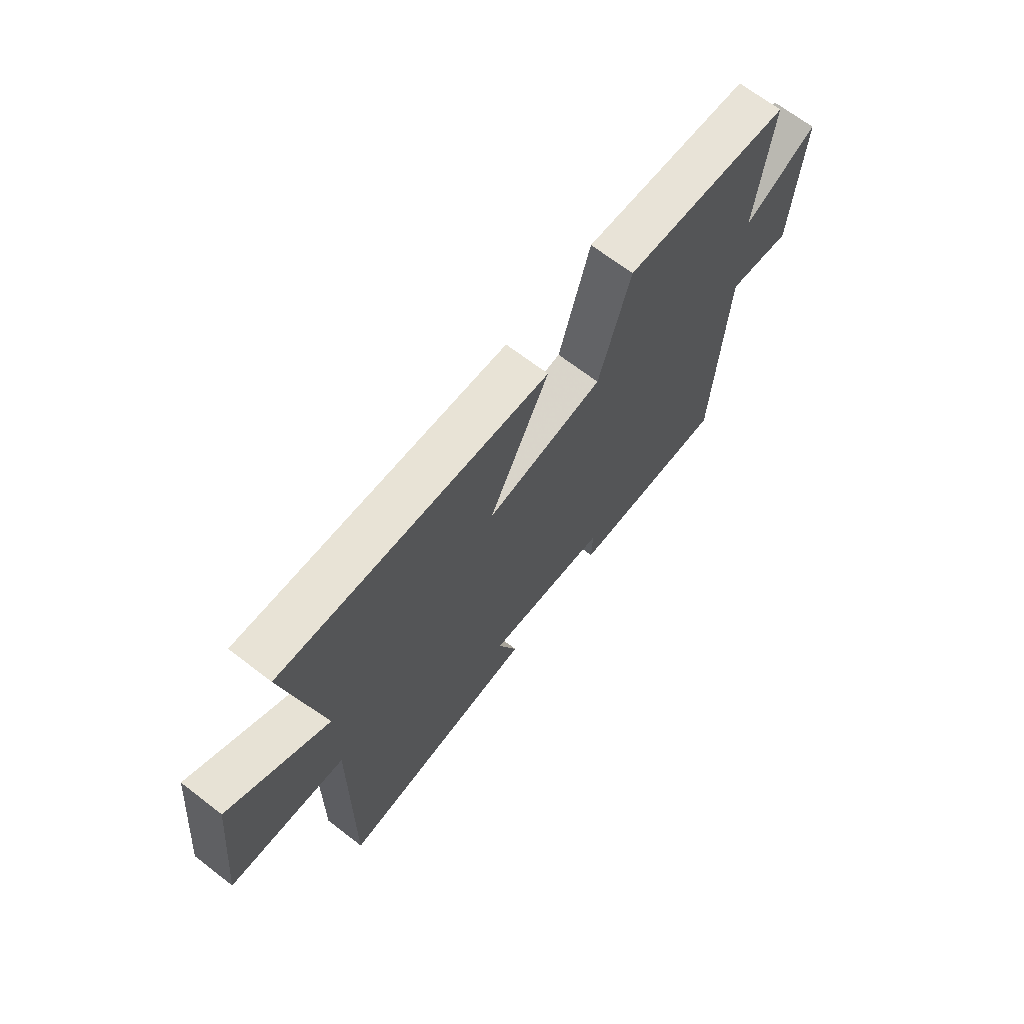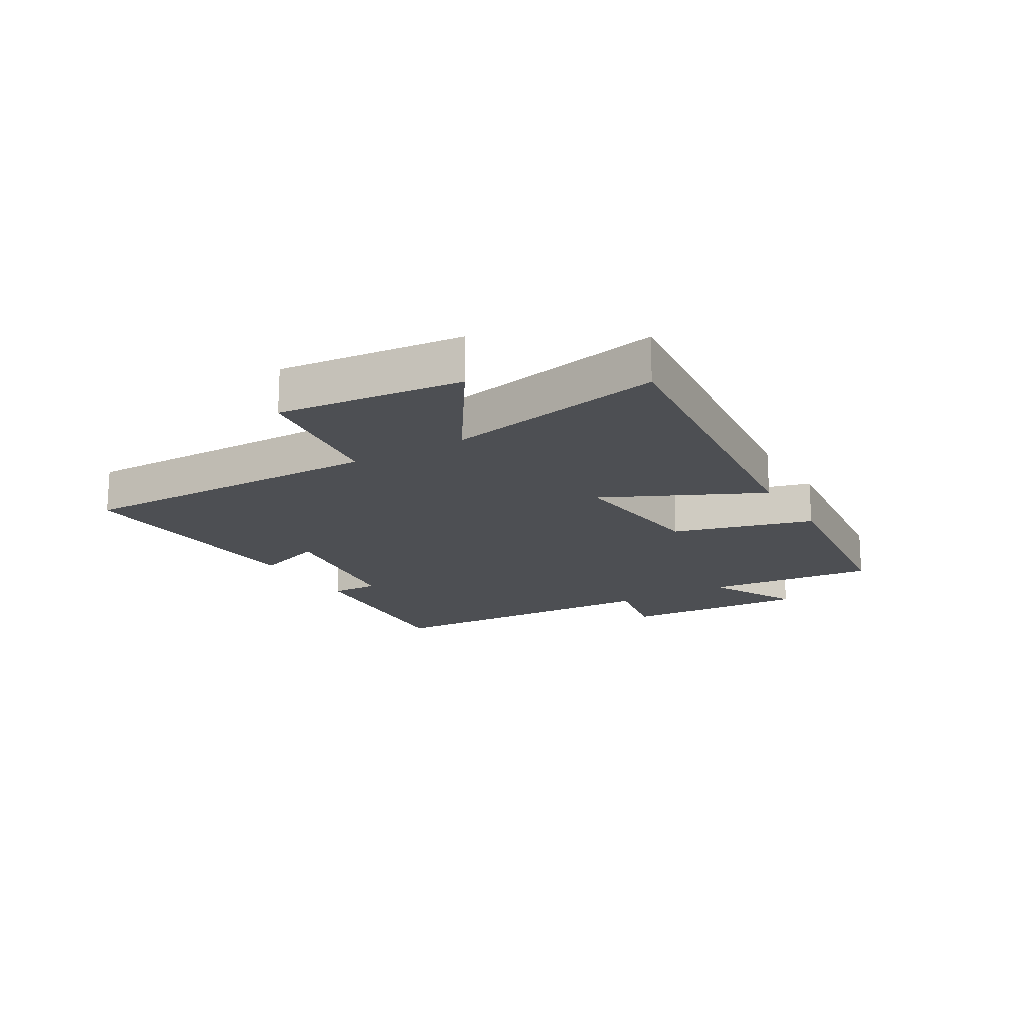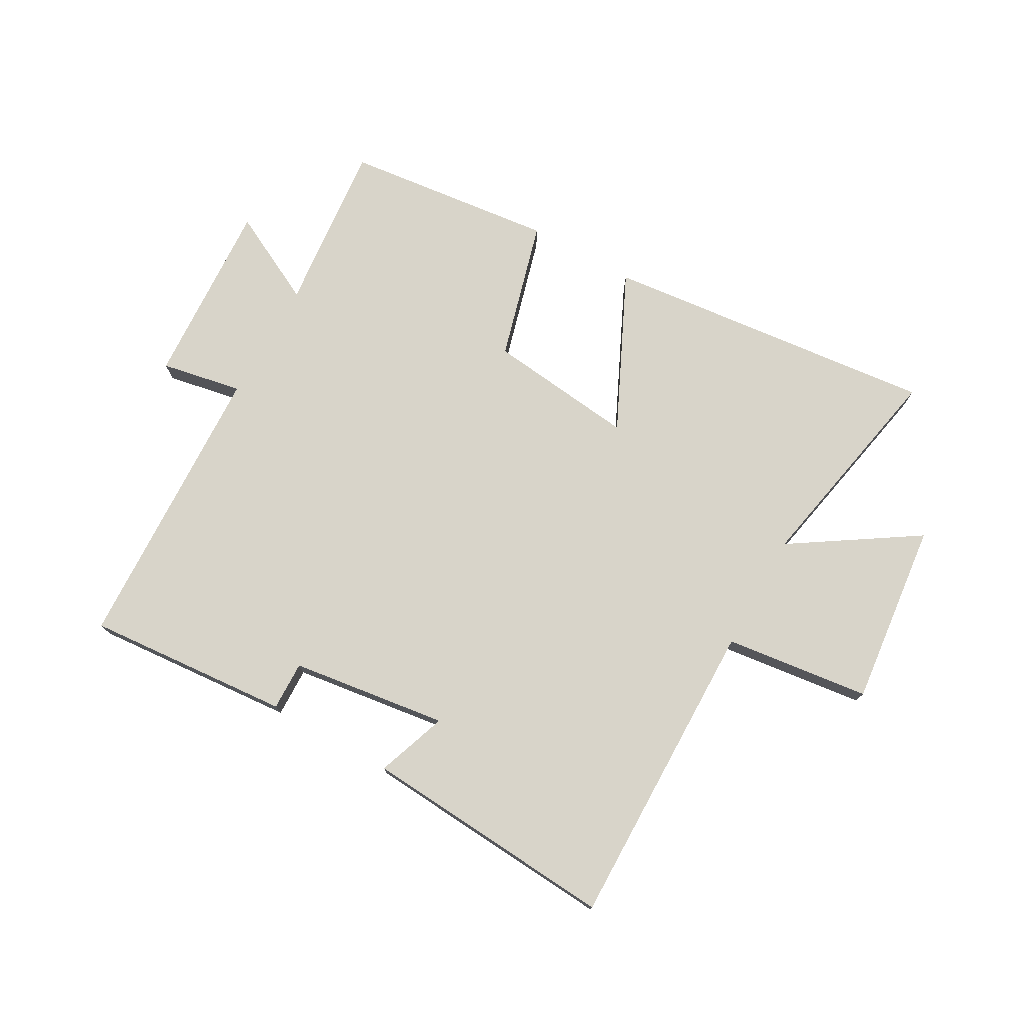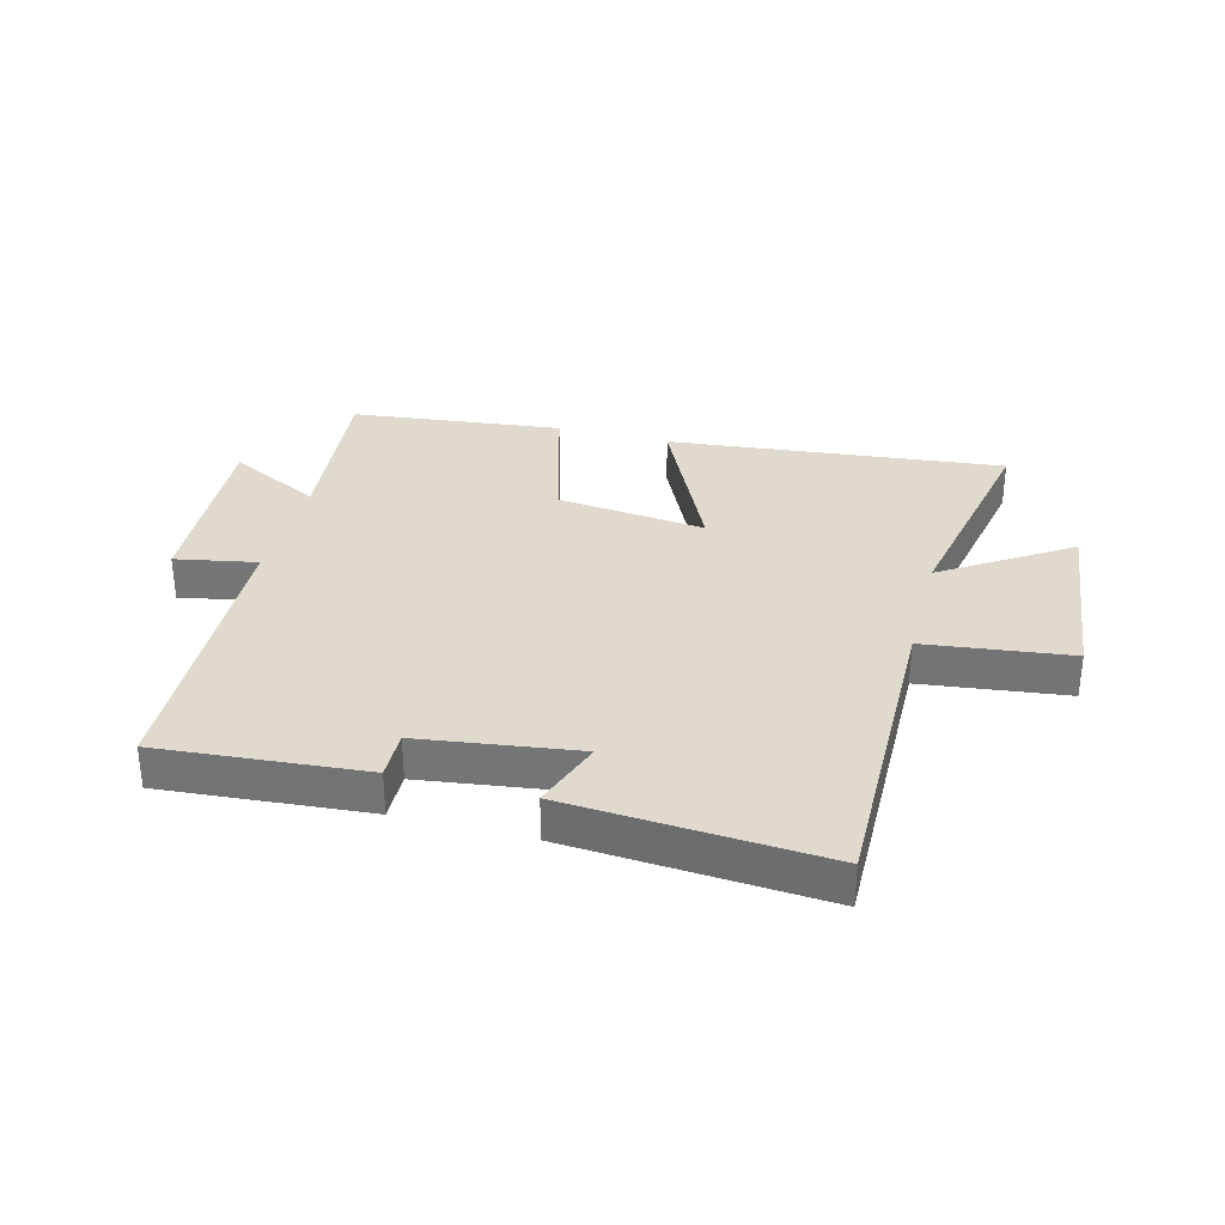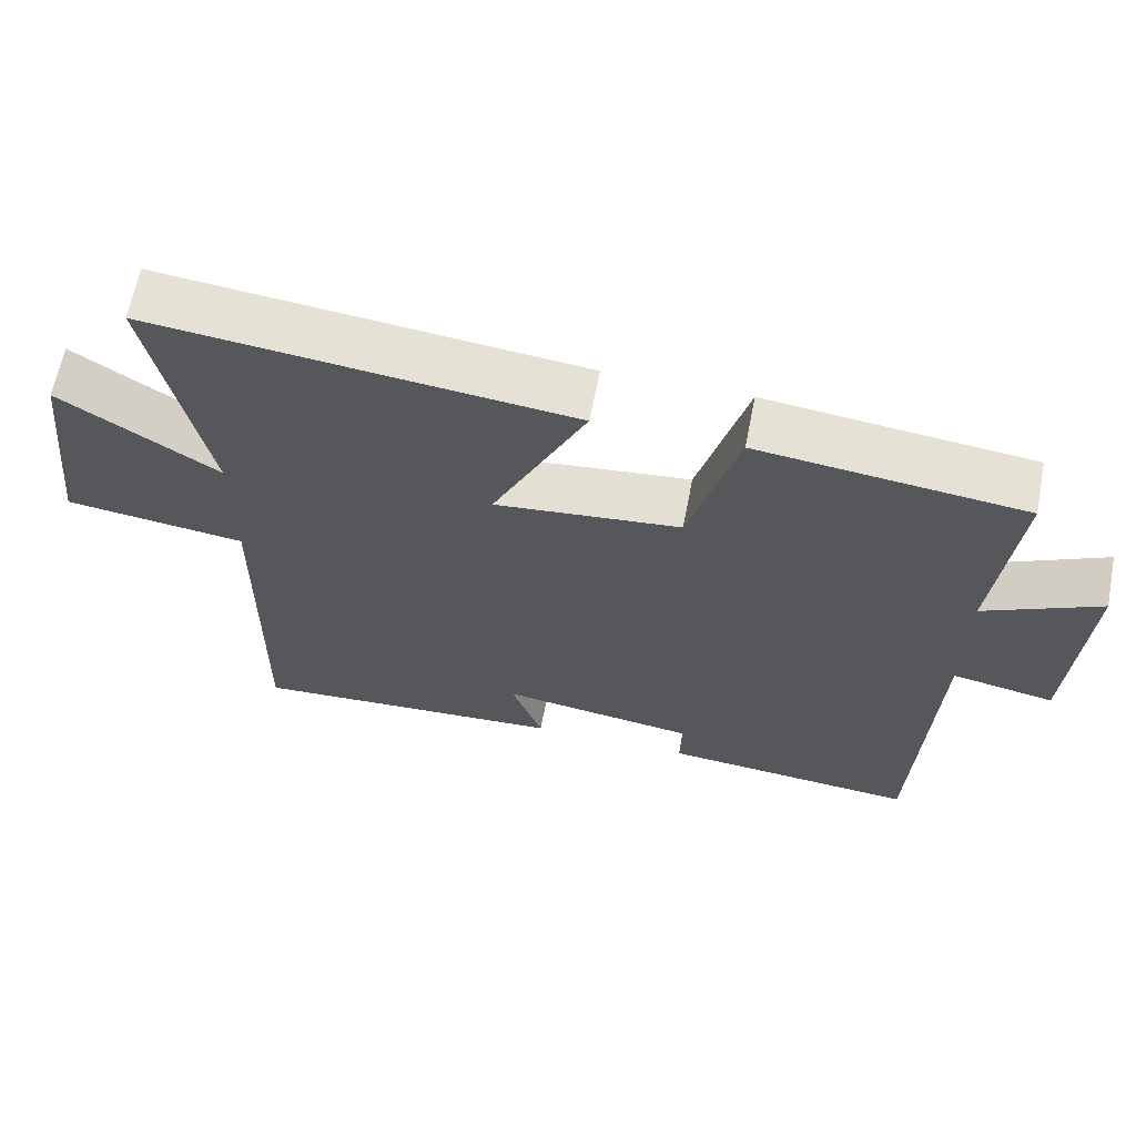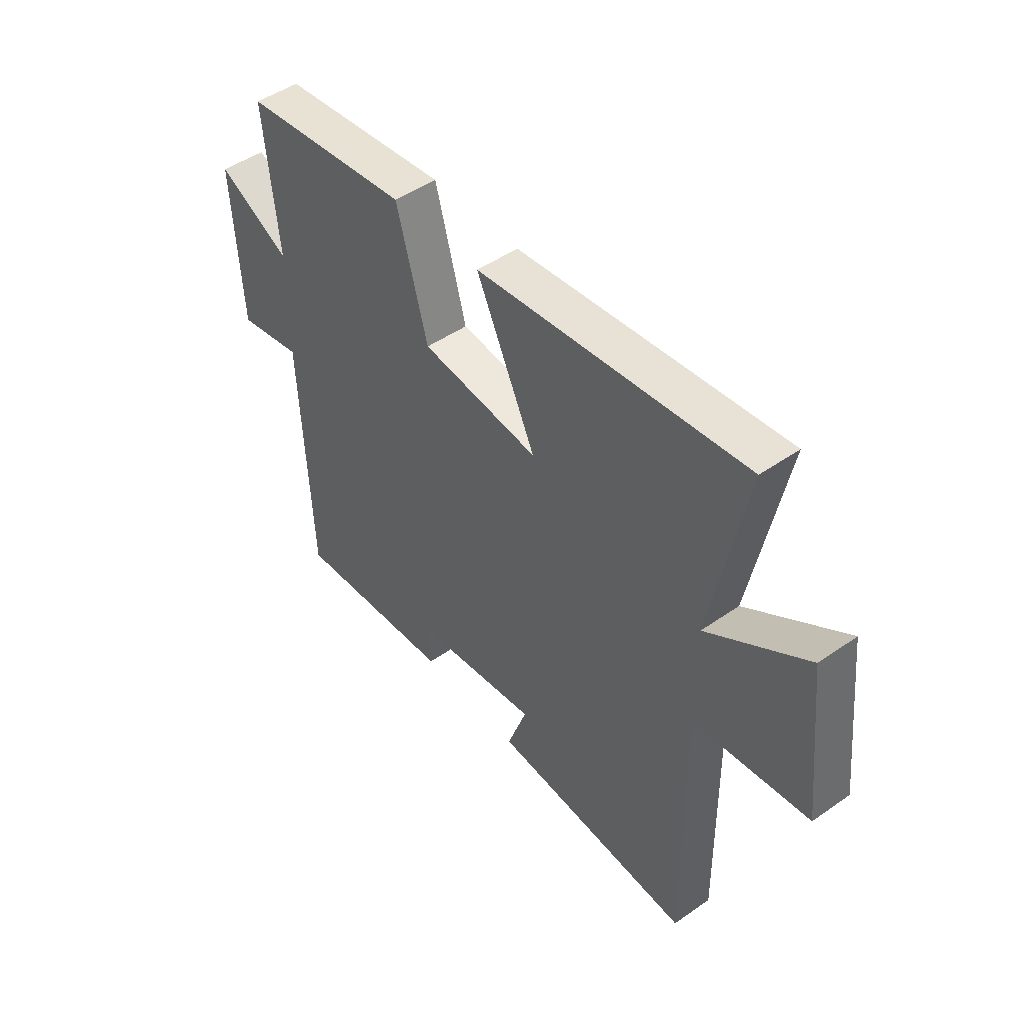
<metadata>
{"format":"obj","ext":"obj","renderer":"f3d","projection":"perspective","resolution":1024,"background":"white","views":[{"elev":68.4,"azim":-52.4,"up":"+Z"},{"elev":-17.5,"azim":-59.4,"up":"+Y"},{"elev":75.3,"azim":-150.6,"up":"+Y"},{"elev":32.6,"azim":-165.3,"up":"+Y"},{"elev":64.2,"azim":11.0,"up":"+Z"},{"elev":47.6,"azim":-128.2,"up":"+Z"}]}
</metadata>
<code>
v 0.479 0.07 -0.528
v 0.137 0.07 -0.5
v 0.139 0.07 -0.418
v -0.123 0.07 -0.382
v -0.081 0.07 -0.5
v -0.507 0.07 -0.53
v -0.5 0.07 -0.009
v -0.743 0.07 0.021
v -0.709 0.07 0.329
v -0.5 0.07 0.193
v -0.572 0.07 0.559
v -0.012 0.07 0.5
v -0.137 0.07 0.237
v 0.111 0.07 0.265
v 0.176 0.07 0.5
v 0.529 0.07 0.46
v 0.5 0.07 0.173
v 0.654 0.07 0.251
v 0.636 0.07 -0.063
v 0.5 0.07 -0.037
v 0.479 0 -0.528
v 0.137 0 -0.5
v 0.139 0 -0.418
v -0.123 0 -0.382
v -0.081 0 -0.5
v -0.507 0 -0.53
v -0.5 0 -0.009
v -0.743 0 0.021
v -0.709 0 0.329
v -0.5 0 0.193
v -0.572 0 0.559
v -0.012 0 0.5
v -0.137 0 0.237
v 0.111 0 0.265
v 0.176 0 0.5
v 0.529 0 0.46
v 0.5 0 0.173
v 0.654 0 0.251
v 0.636 0 -0.063
v 0.5 0 -0.037
f 17 18 19 20
f 17 20 1 2
f 14 15 16 17
f 13 14 17
f 10 11 12 13
f 10 13 17
f 7 8 9 10
f 7 10 17
f 4 5 6 7
f 3 4 7 17
f 2 3 17
f 40 39 38 37
f 22 21 40 37
f 37 36 35 34
f 37 34 33
f 33 32 31 30
f 37 33 30
f 30 29 28 27
f 37 30 27
f 27 26 25 24
f 37 27 24 23
f 37 23 22
f 1 21 22 2
f 2 22 23 3
f 3 23 24 4
f 4 24 25 5
f 5 25 26 6
f 6 26 27 7
f 7 27 28 8
f 8 28 29 9
f 9 29 30 10
f 10 30 31 11
f 11 31 32 12
f 12 32 33 13
f 13 33 34 14
f 14 34 35 15
f 15 35 36 16
f 16 36 37 17
f 17 37 38 18
f 18 38 39 19
f 19 39 40 20
f 20 40 21 1

</code>
